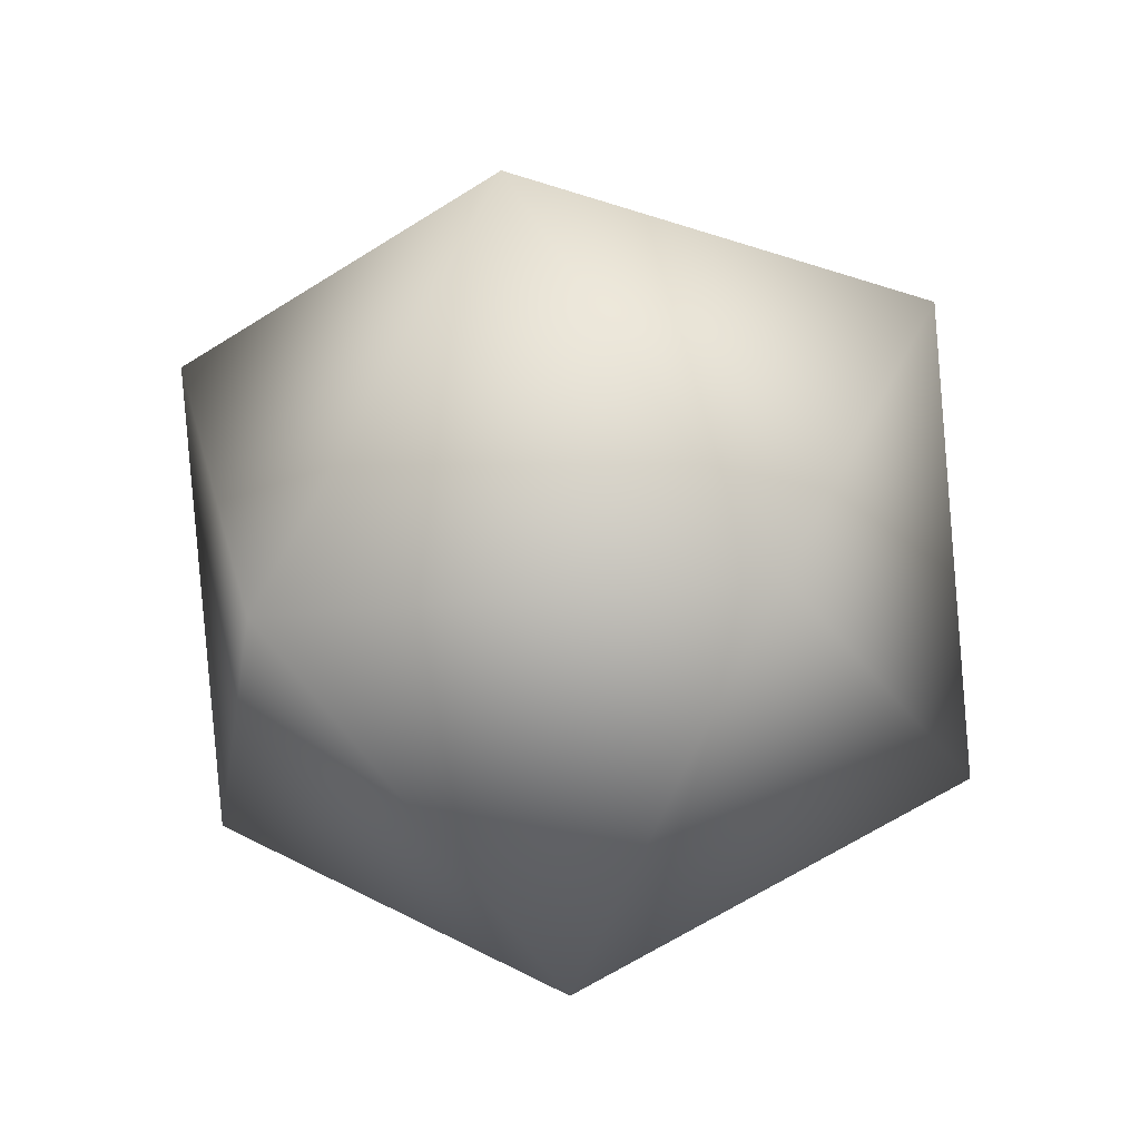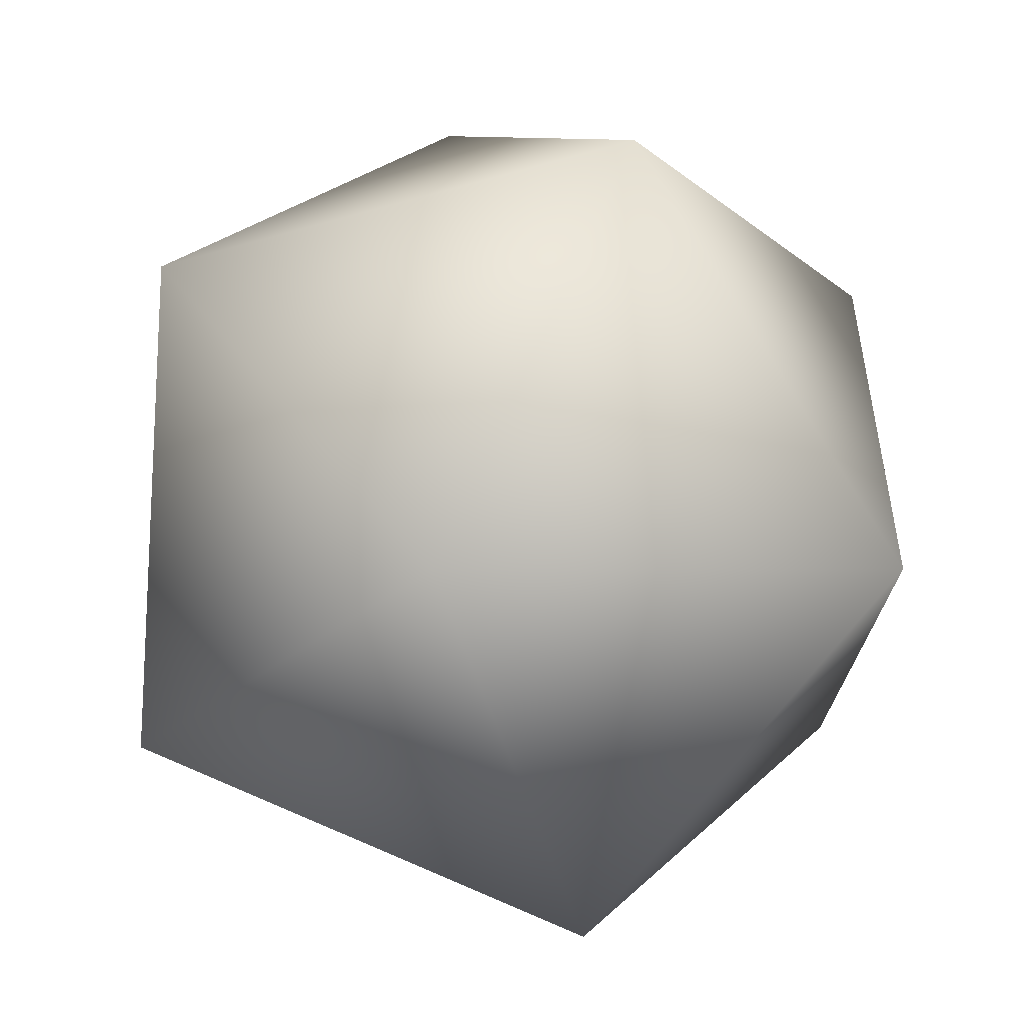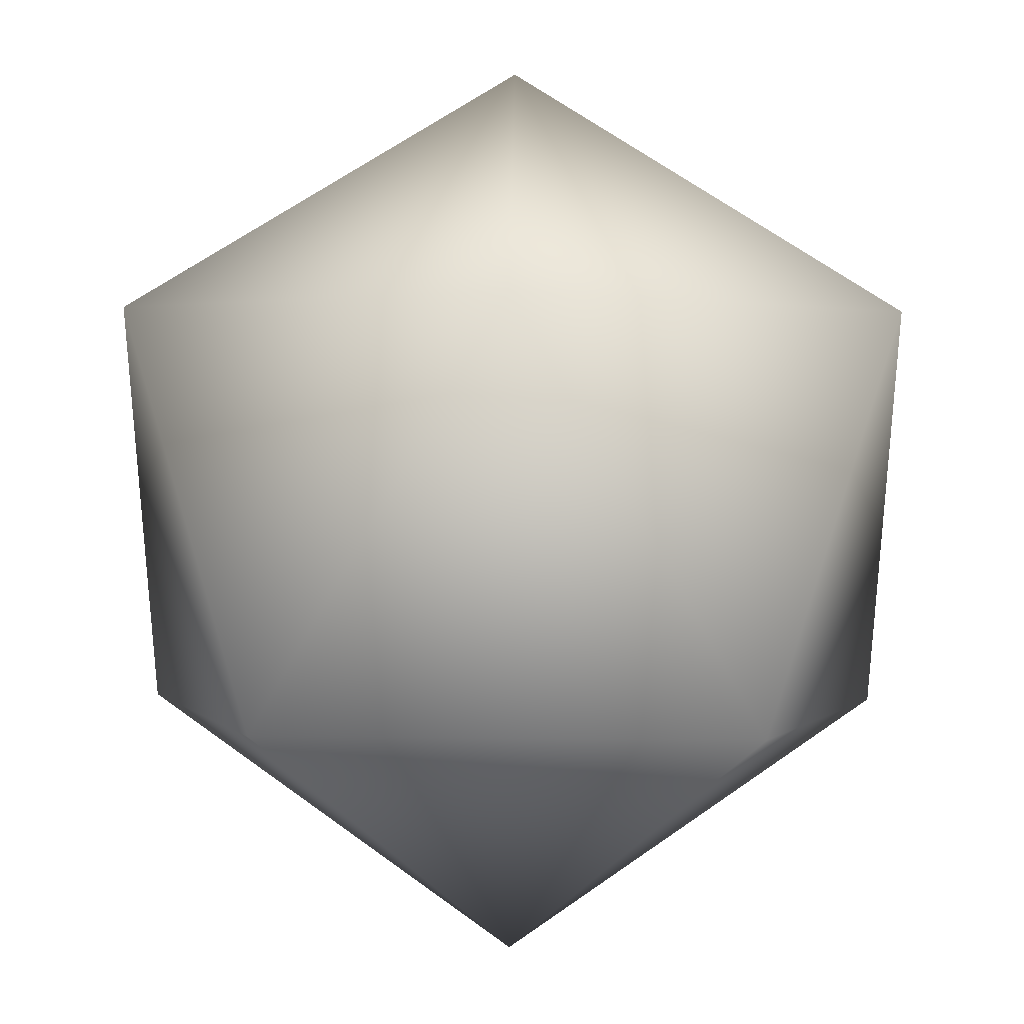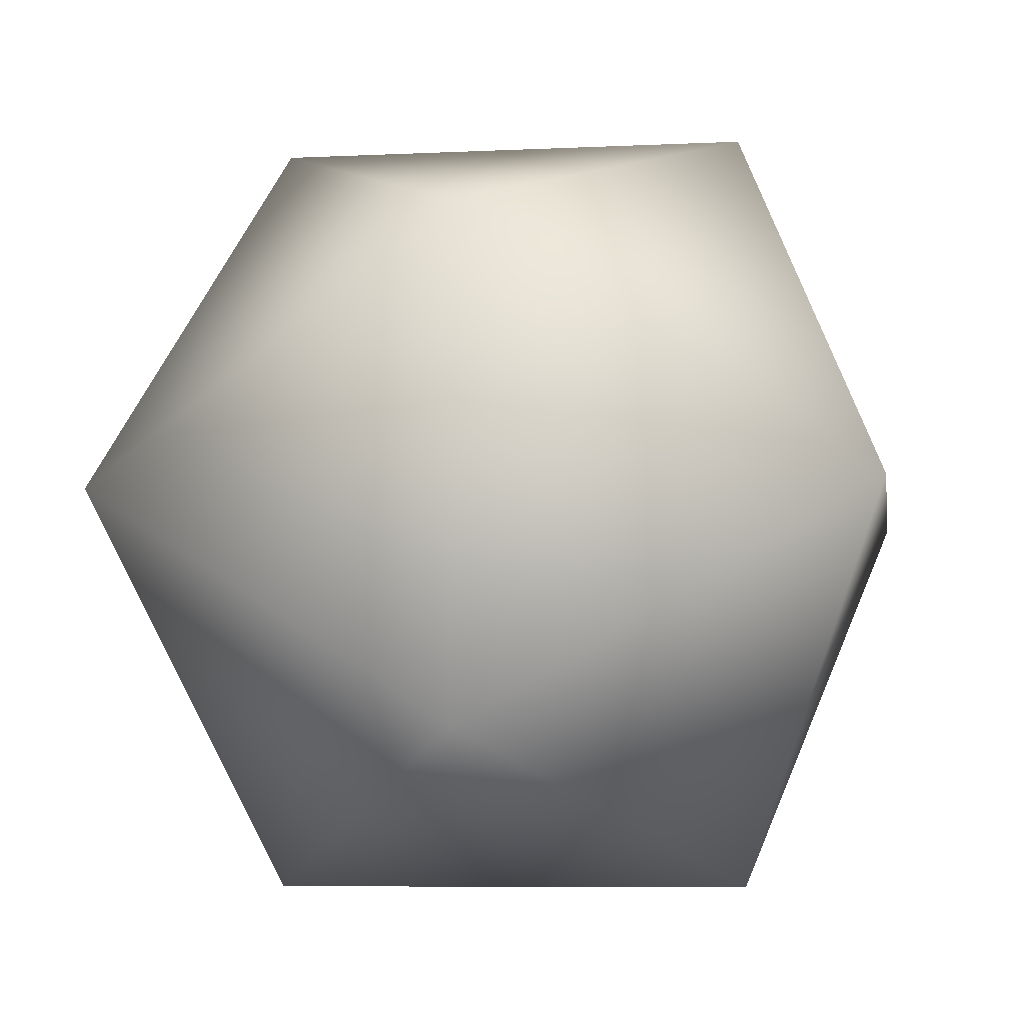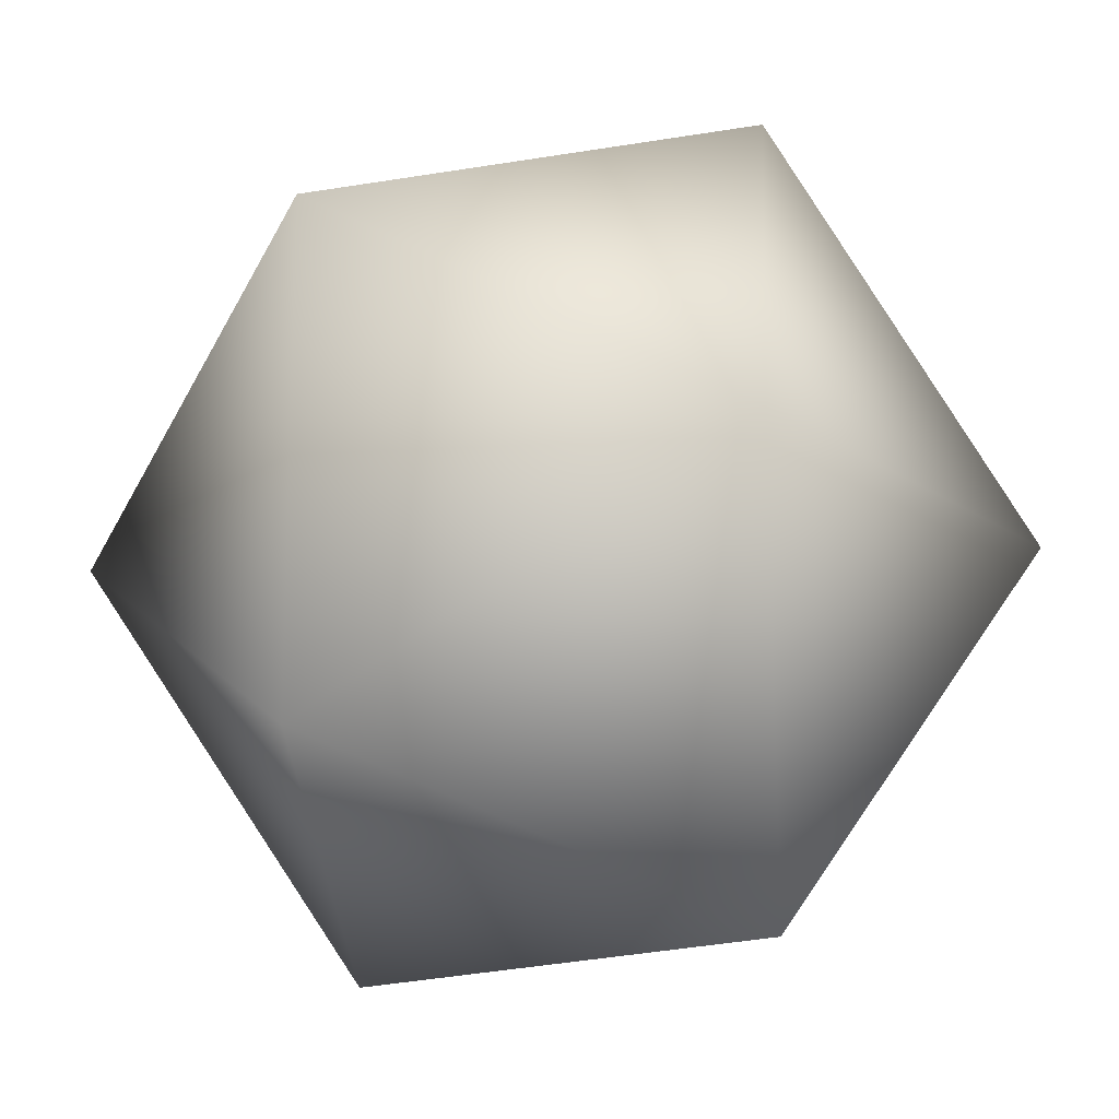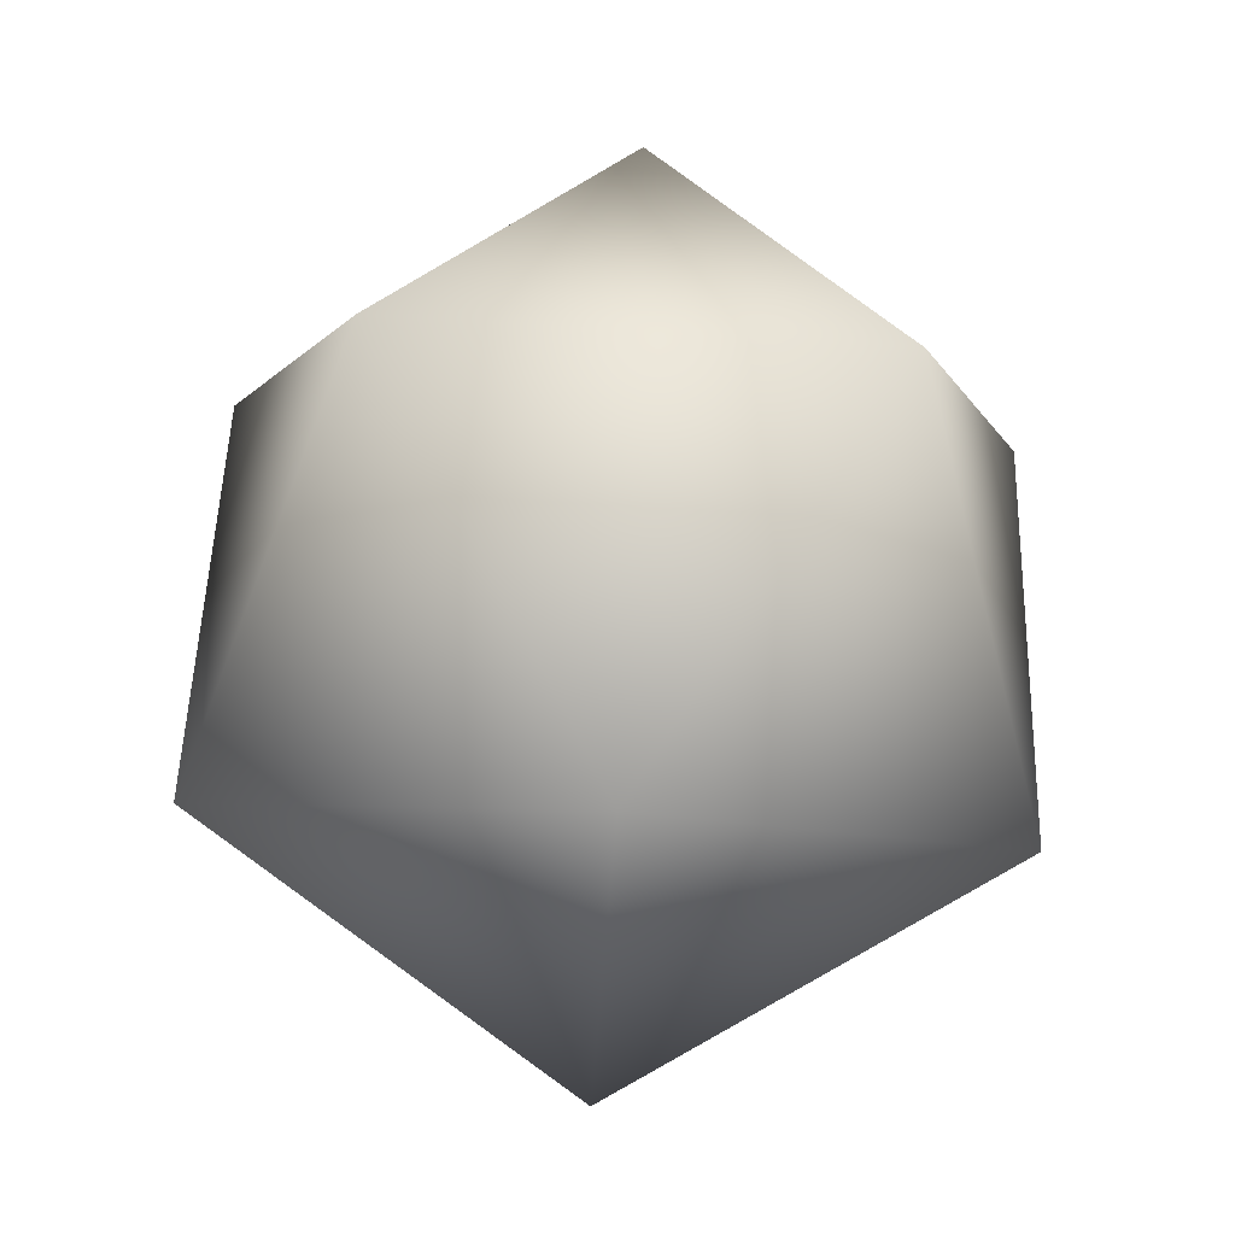
<metadata>
{"format":"obj","ext":"obj","renderer":"f3d","projection":"perspective","resolution":1024,"background":"white","views":[{"elev":-28.3,"azim":-117.0,"up":"+Y"},{"elev":-52.9,"azim":165.3,"up":"+Z"},{"elev":32.6,"azim":-31.0,"up":"+Z"},{"elev":-7.1,"azim":66.3,"up":"+Z"},{"elev":-17.2,"azim":94.8,"up":"+Z"},{"elev":-70.2,"azim":-57.5,"up":"+Y"}]}
</metadata>
<code>
o icosahedron1
v 0 1.902 0
v 1.701 0.8507 0
v 0.5257 0.8507 1.618
v -1.376 0.8507 1
v -1.376 0.8507 -1
v 0.5257 0.8507 -1.618
v -1.701 -0.8507 0
v -0.5257 -0.8507 -1.618
v 1.376 -0.8507 -1
v 1.376 -0.8507 1
v -0.5257 -0.8507 1.618
v 0 -1.902 0
g icosahedron1_icosahedron1_auv
f 1 3 2
f 1 4 3
f 1 5 4
f 1 6 5
f 2 6 1
f 2 9 6
f 2 10 9
f 3 10 2
f 3 11 10
f 4 11 3
f 5 7 4
f 5 8 7
f 6 8 5
f 6 9 8
f 7 11 4
f 7 12 11
f 8 12 7
f 9 12 8
f 10 12 9
f 11 12 10

</code>
